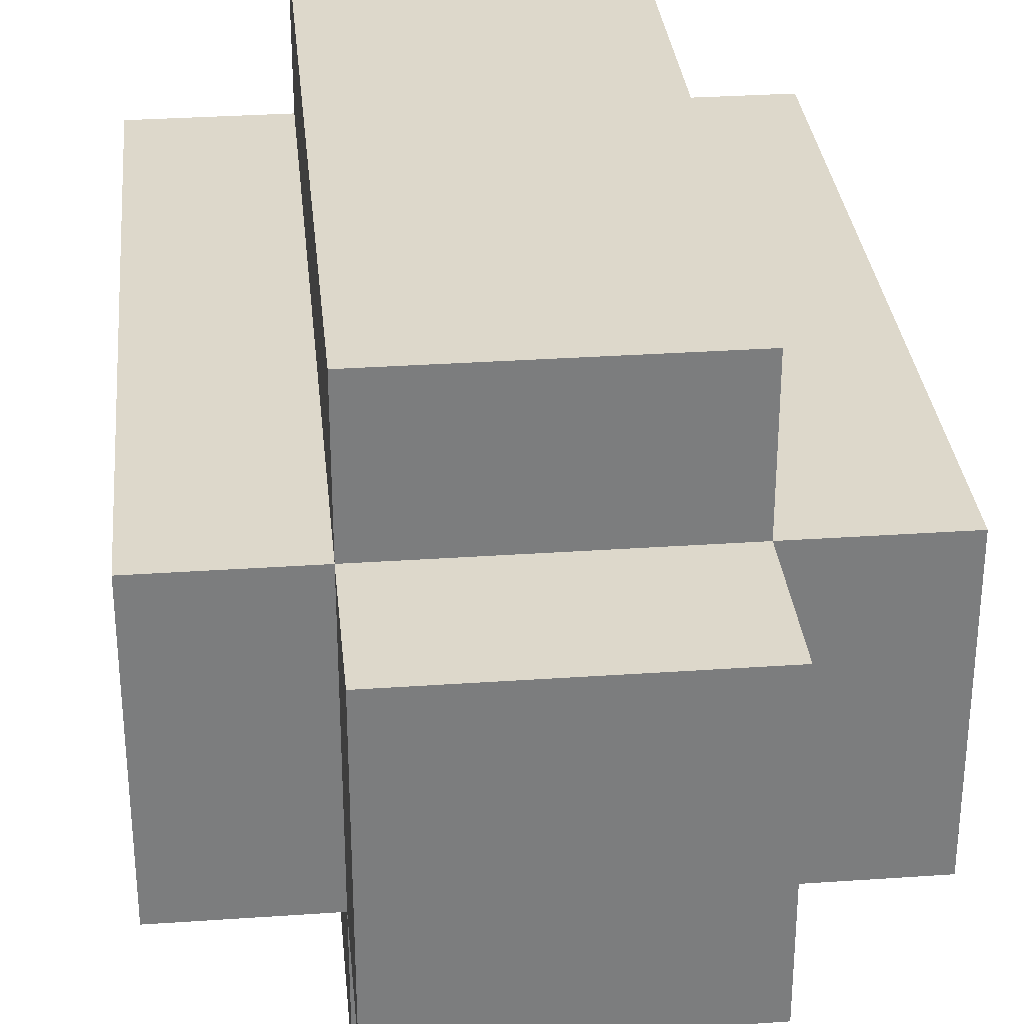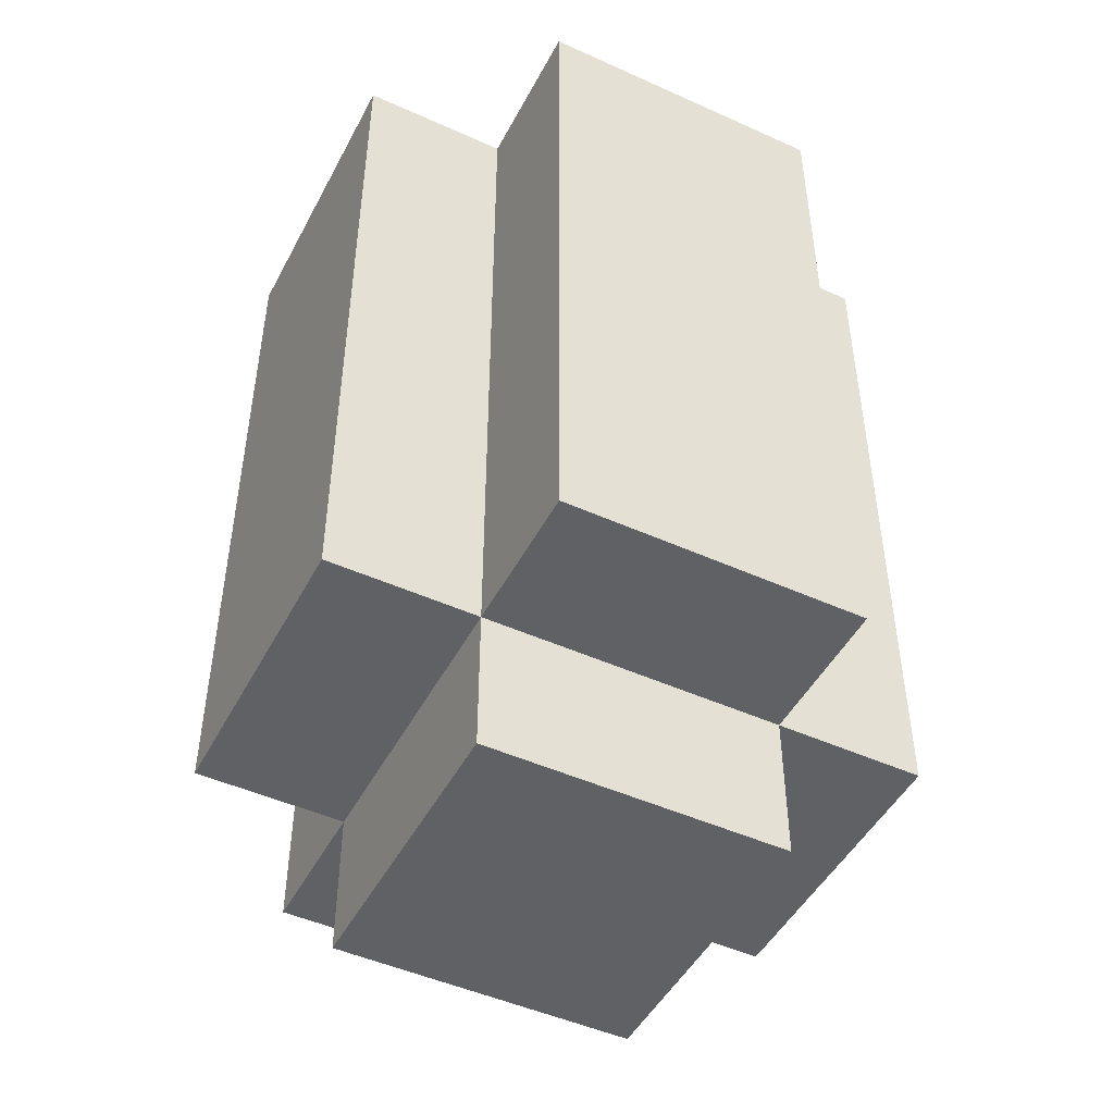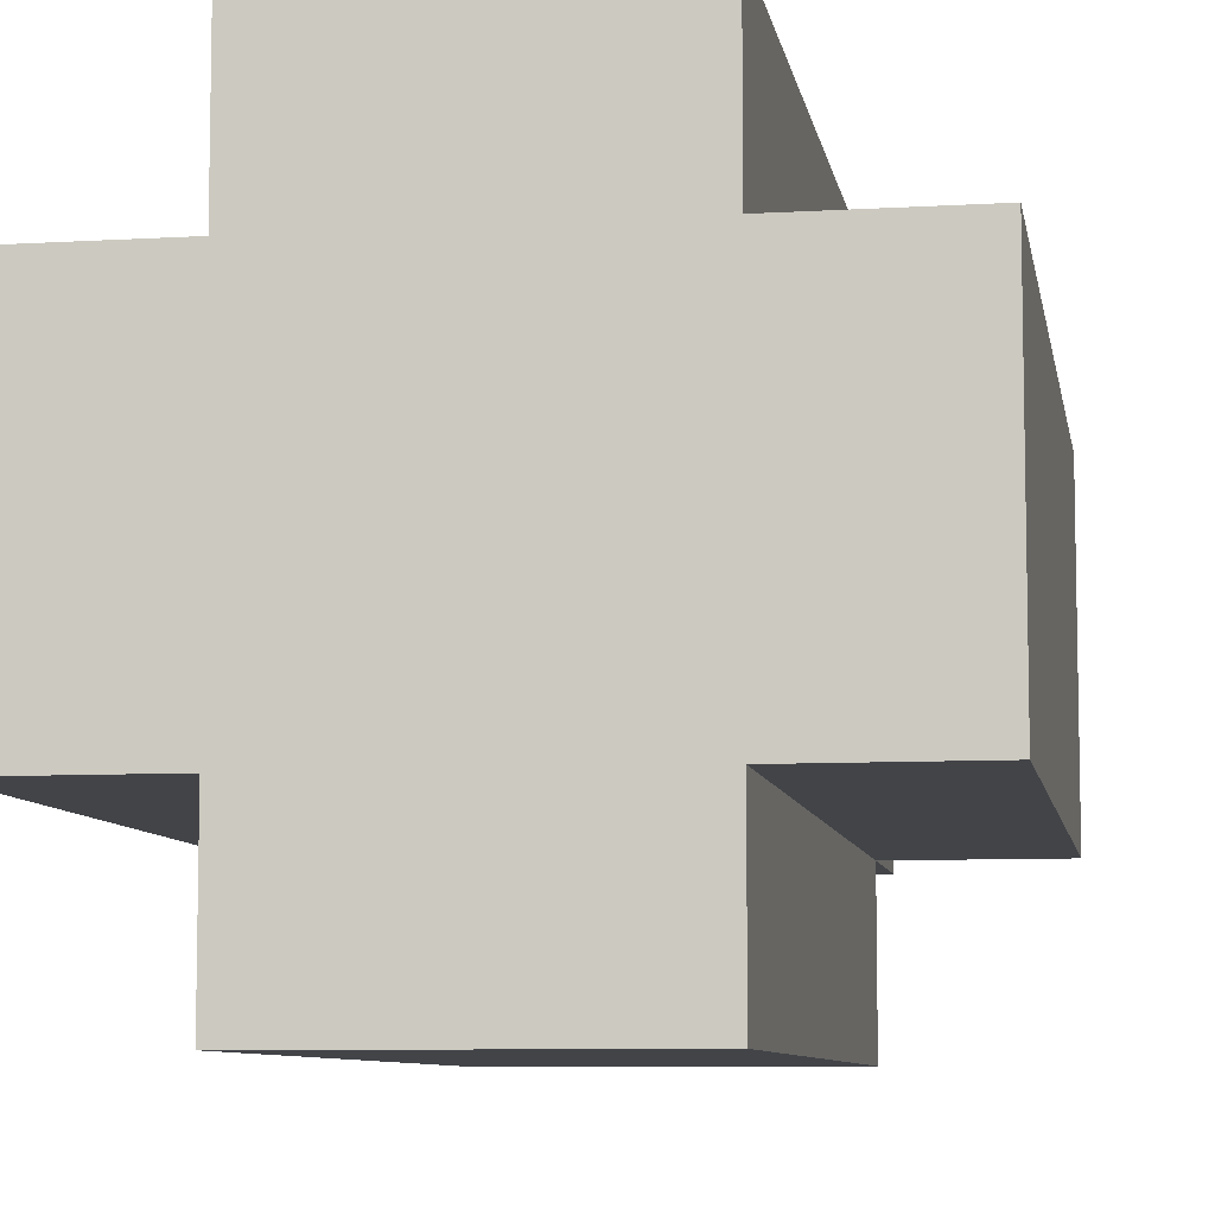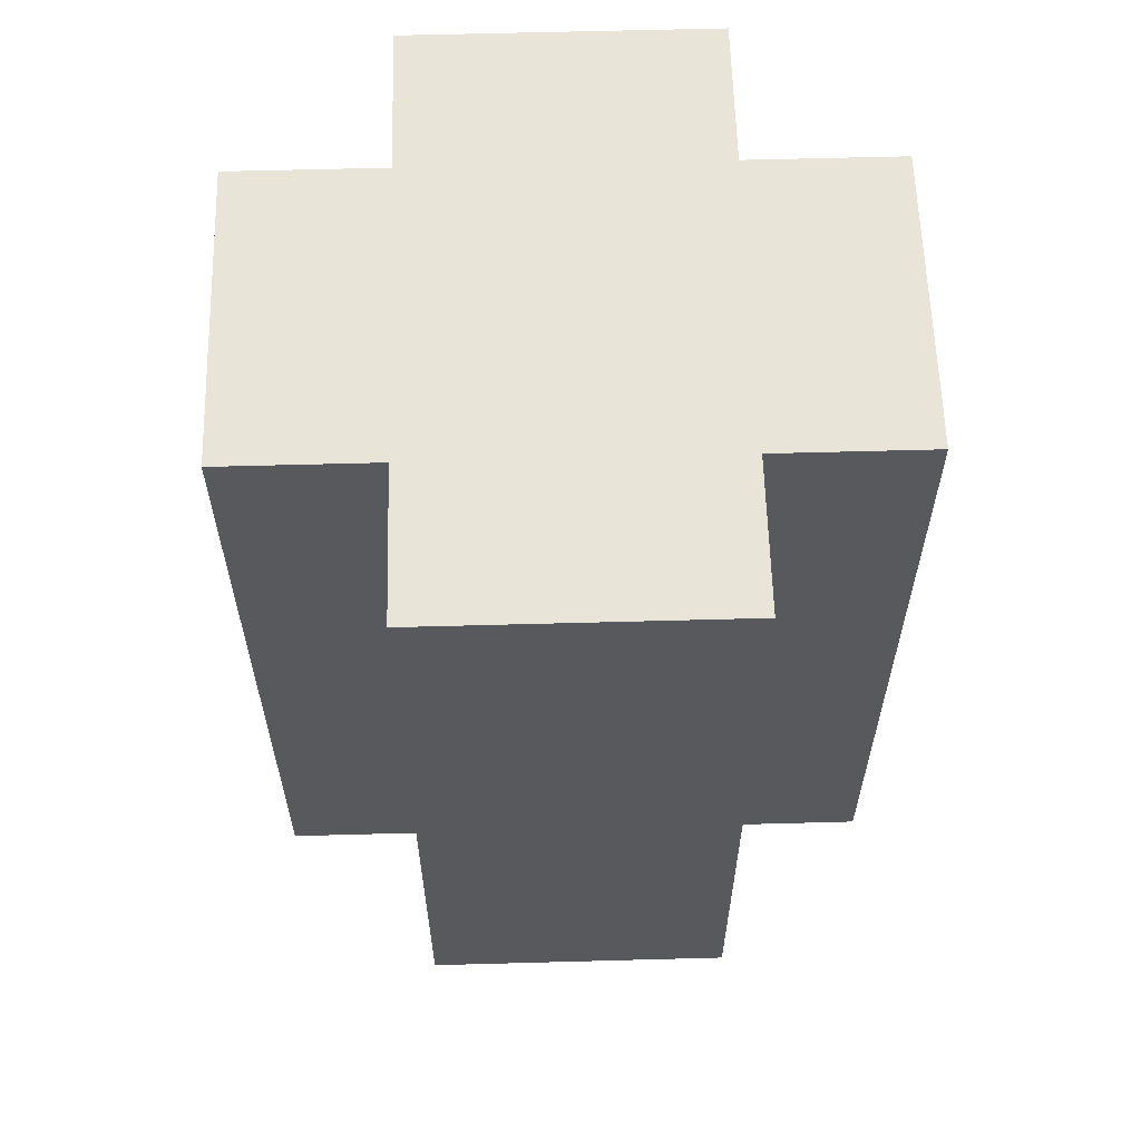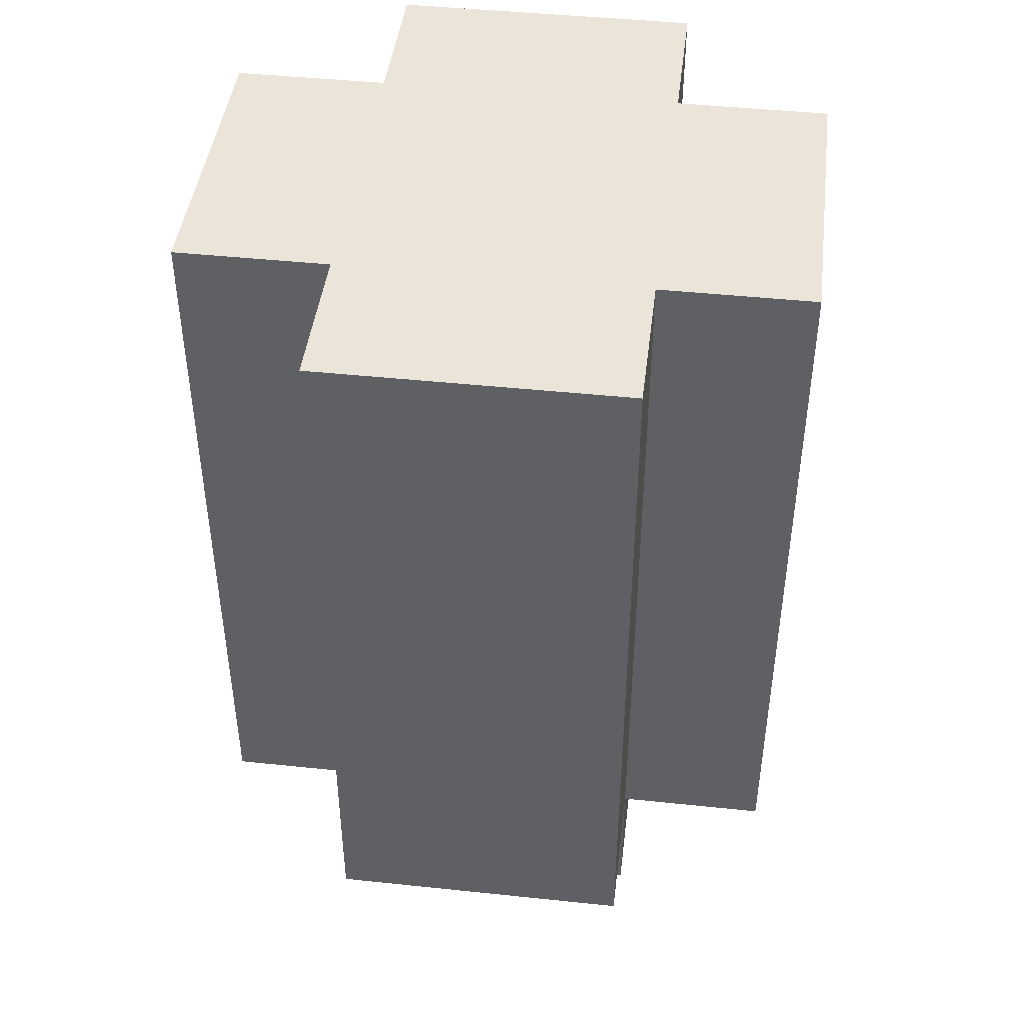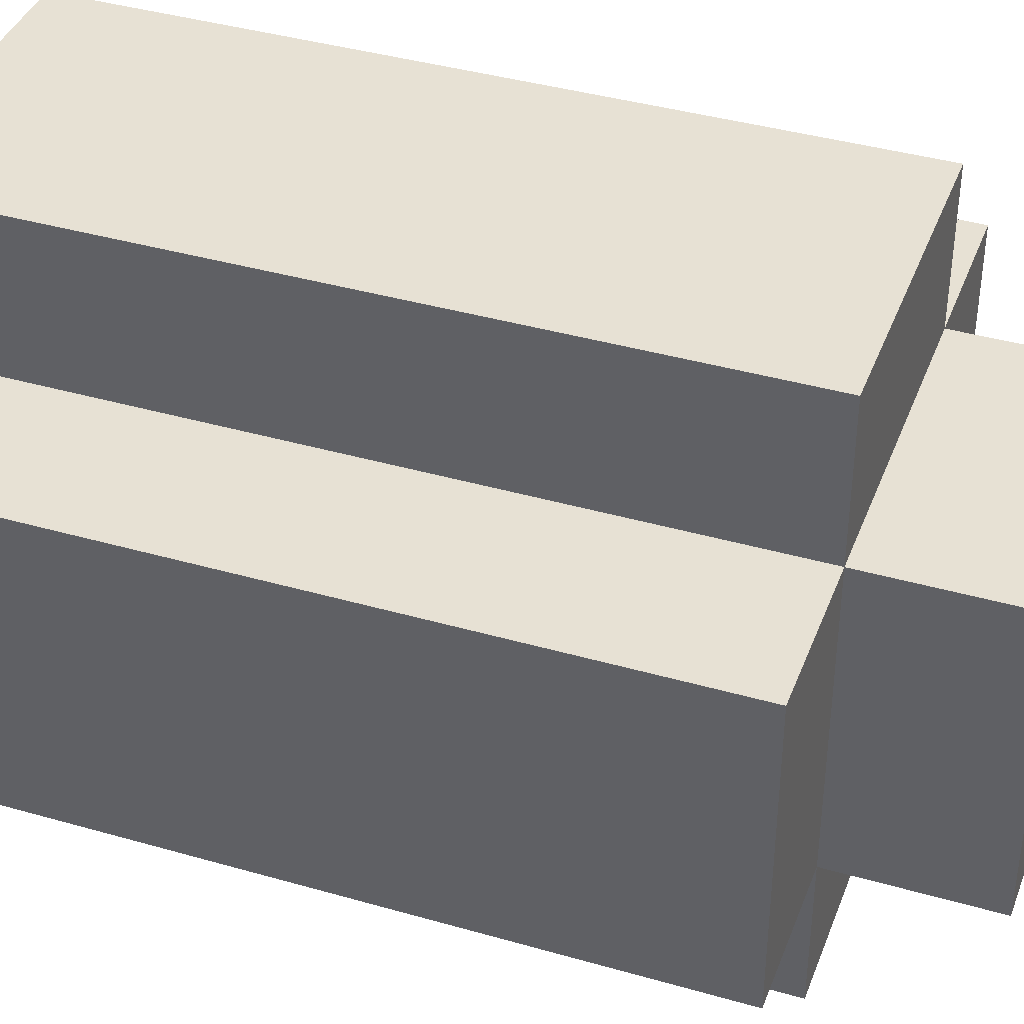
<metadata>
{"format":"obj","ext":"obj","renderer":"f3d","projection":"perspective","resolution":1024,"background":"white","views":[{"elev":31.4,"azim":174.4,"up":"+Y"},{"elev":-47.8,"azim":63.1,"up":"+Z"},{"elev":-8.0,"azim":9.5,"up":"+Y"},{"elev":60.6,"azim":-1.6,"up":"+Z"},{"elev":44.7,"azim":7.0,"up":"+Z"},{"elev":39.5,"azim":109.7,"up":"+Y"}]}
</metadata>
<code>
o Jar_Tall_Red-10
v -0.04 0.02 0.06
v -0.04 -0.02 0.06
v -0.04 0.02 0
v -0.04 -0.02 0
v -0.04 0.02 -0.04
v -0.04 -0.02 -0.04
v -0.02 0.04 0.06
v -0.02 0.02 0.06
v -0.02 -0.02 0.06
v -0.02 -0.04 0.06
v -0.02 0.04 0
v -0.02 0.02 0
v -0.02 -0.02 0
v -0.02 -0.04 0
v -0.02 0.04 -0.04
v -0.02 0.02 -0.04
v -0.02 -0.02 -0.04
v -0.02 -0.04 -0.04
v -0.02 0.02 -0.06
v -0.02 -0.02 -0.06
v 0.02 0.04 0.06
v 0.02 0.02 0.06
v 0.02 -0.02 0.06
v 0.02 -0.04 0.06
v 0.02 0.04 0
v 0.02 0.02 0
v 0.02 -0.02 0
v 0.02 -0.04 0
v 0.02 0.04 -0.04
v 0.02 0.02 -0.04
v 0.02 -0.02 -0.04
v 0.02 -0.04 -0.04
v 0.02 0.02 -0.06
v 0.02 -0.02 -0.06
v 0.04 0.02 0.06
v 0.04 -0.02 0.06
v 0.04 0.02 0
v 0.04 -0.02 0
v 0.04 0.02 -0.04
v 0.04 -0.02 -0.04
v -0.02 0.04 0.06
v -0.02 0.04 0
v -0.02 0.04 -0.04
v 0.02 0.04 0.06
v 0.02 0.04 0
v 0.02 0.04 -0.04
v -0.04 0.02 0.06
v -0.04 0.02 0
v -0.04 0.02 -0.04
v -0.02 0.02 0.06
v -0.02 0.02 0
v -0.02 0.02 -0.04
v -0.02 0.02 -0.06
v 0.02 0.02 0.06
v 0.02 0.02 0
v 0.02 0.02 -0.04
v 0.02 0.02 -0.06
v 0.04 0.02 0.06
v 0.04 0.02 0
v 0.04 0.02 -0.04
v -0.04 -0.02 0.06
v -0.04 -0.02 0
v -0.04 -0.02 -0.04
v -0.02 -0.02 0.06
v -0.02 -0.02 0
v -0.02 -0.02 -0.04
v -0.02 -0.02 -0.06
v 0.02 -0.02 0.06
v 0.02 -0.02 0
v 0.02 -0.02 -0.04
v 0.02 -0.02 -0.06
v 0.04 -0.02 0.06
v 0.04 -0.02 0
v 0.04 -0.02 -0.04
v -0.02 -0.04 0.06
v -0.02 -0.04 0
v -0.02 -0.04 -0.04
v 0.02 -0.04 0.06
v 0.02 -0.04 0
v 0.02 -0.04 -0.04
v -0.02 0.04 0.06
v 0.02 0.04 0.06
v -0.04 0.02 0.06
v -0.02 0.02 0.06
v 0.02 0.02 0.06
v 0.04 0.02 0.06
v -0.04 -0.02 0.06
v -0.02 -0.02 0.06
v 0.02 -0.02 0.06
v 0.04 -0.02 0.06
v -0.02 -0.04 0.06
v 0.02 -0.04 0.06
v -0.02 0.04 -0.04
v 0.02 0.04 -0.04
v -0.04 0.02 -0.04
v -0.02 0.02 -0.04
v 0.02 0.02 -0.04
v 0.04 0.02 -0.04
v -0.04 -0.02 -0.04
v -0.02 -0.02 -0.04
v 0.02 -0.02 -0.04
v 0.04 -0.02 -0.04
v -0.02 -0.04 -0.04
v 0.02 -0.04 -0.04
v -0.02 0.02 -0.06
v 0.02 0.02 -0.06
v -0.02 -0.02 -0.06
v 0.02 -0.02 -0.06
f 3 2 1
f 4 2 3
f 5 4 3
f 6 4 5
f 11 8 7
f 12 8 11
f 13 10 9
f 14 10 13
f 15 12 11
f 16 12 15
f 17 14 13
f 18 14 17
f 19 17 16
f 20 17 19
f 21 22 25
f 25 22 26
f 23 24 27
f 27 24 28
f 25 26 29
f 29 26 30
f 27 28 31
f 31 28 32
f 30 31 33
f 33 31 34
f 35 36 37
f 37 36 38
f 37 38 39
f 39 38 40
f 44 42 41
f 45 43 42
f 45 42 44
f 46 43 45
f 50 48 47
f 51 49 48
f 51 48 50
f 52 49 51
f 56 53 52
f 57 53 56
f 58 55 54
f 59 56 55
f 59 55 58
f 60 56 59
f 61 62 64
f 62 63 65
f 64 62 65
f 65 63 66
f 66 67 70
f 70 67 71
f 68 69 72
f 69 70 73
f 72 69 73
f 73 70 74
f 75 76 78
f 76 77 79
f 78 76 79
f 79 77 80
f 84 82 81
f 85 82 84
f 87 84 83
f 87 86 85
f 87 85 84
f 88 86 87
f 89 86 88
f 90 86 89
f 91 89 88
f 92 89 91
f 93 94 96
f 96 94 97
f 95 96 99
f 99 96 100
f 97 98 101
f 101 98 102
f 100 101 103
f 103 101 104
f 105 106 107
f 107 106 108

</code>
